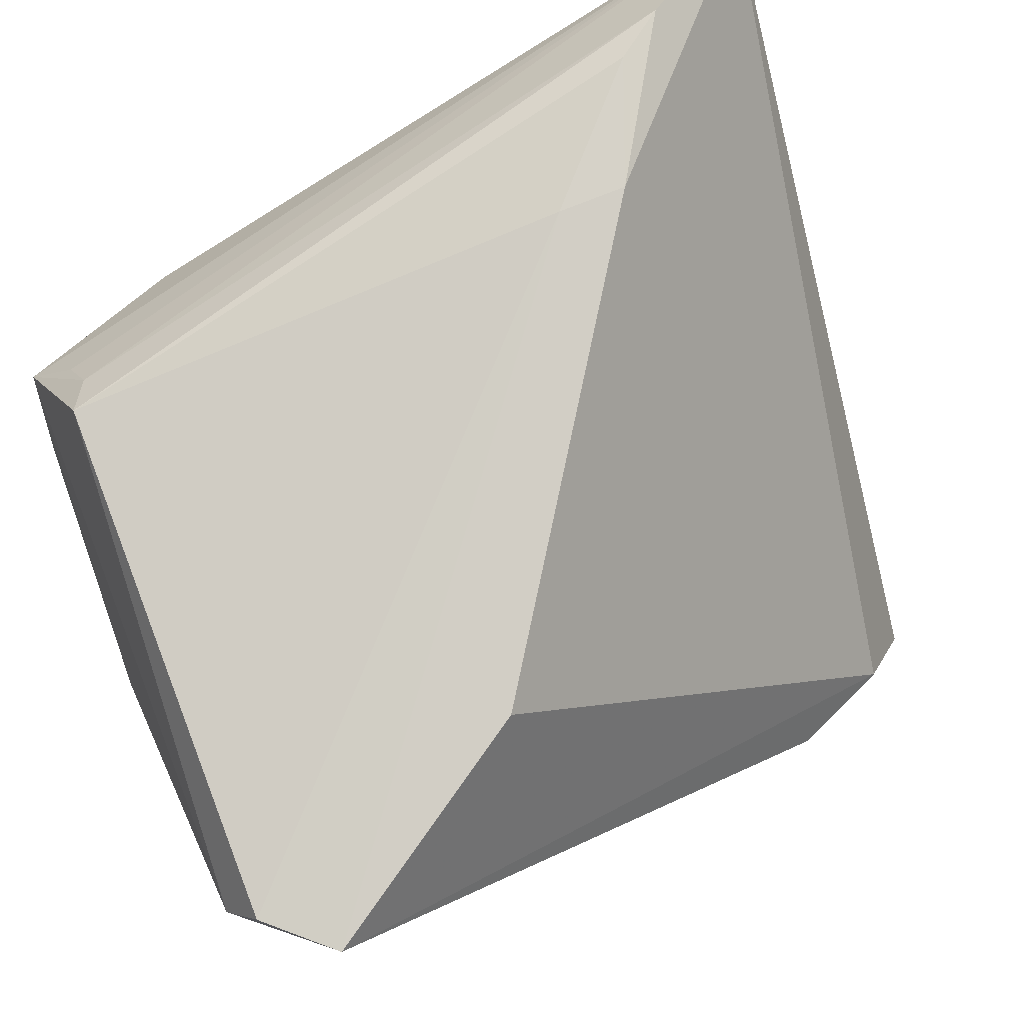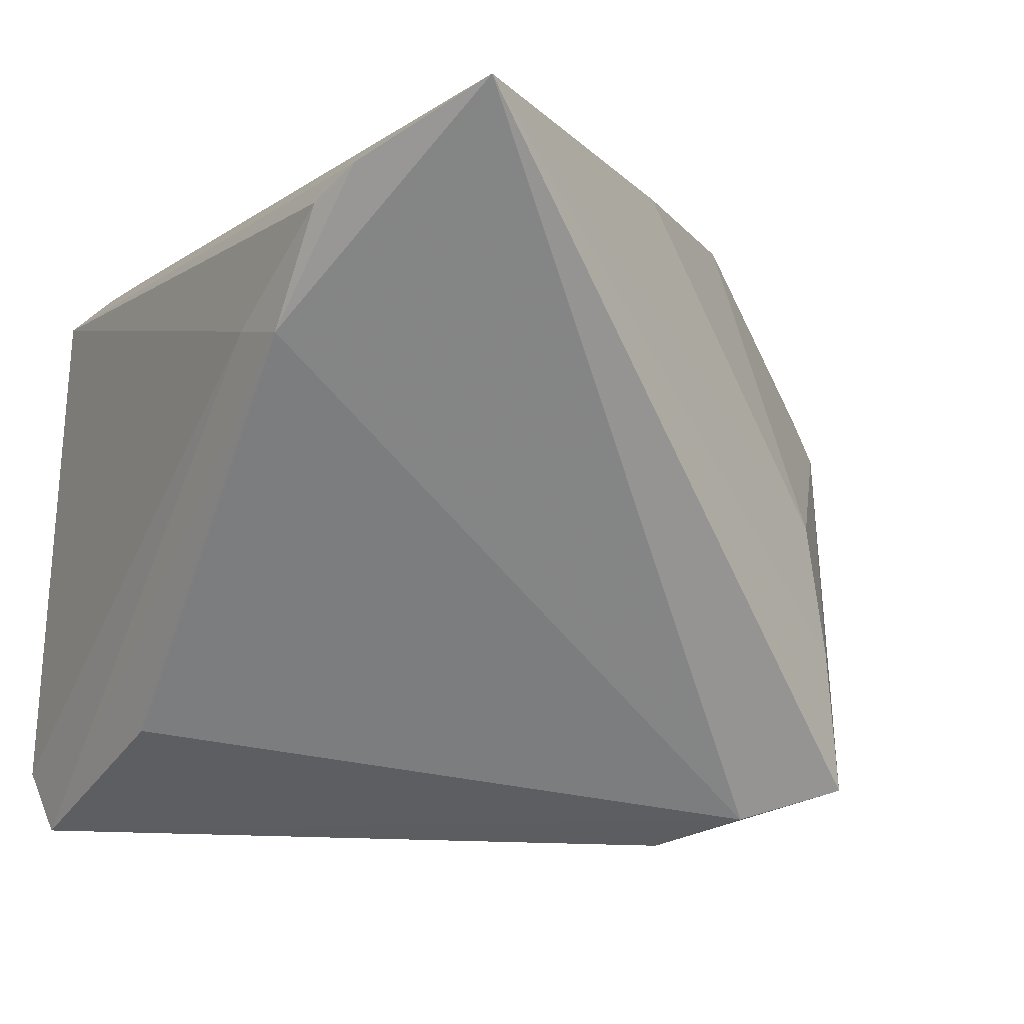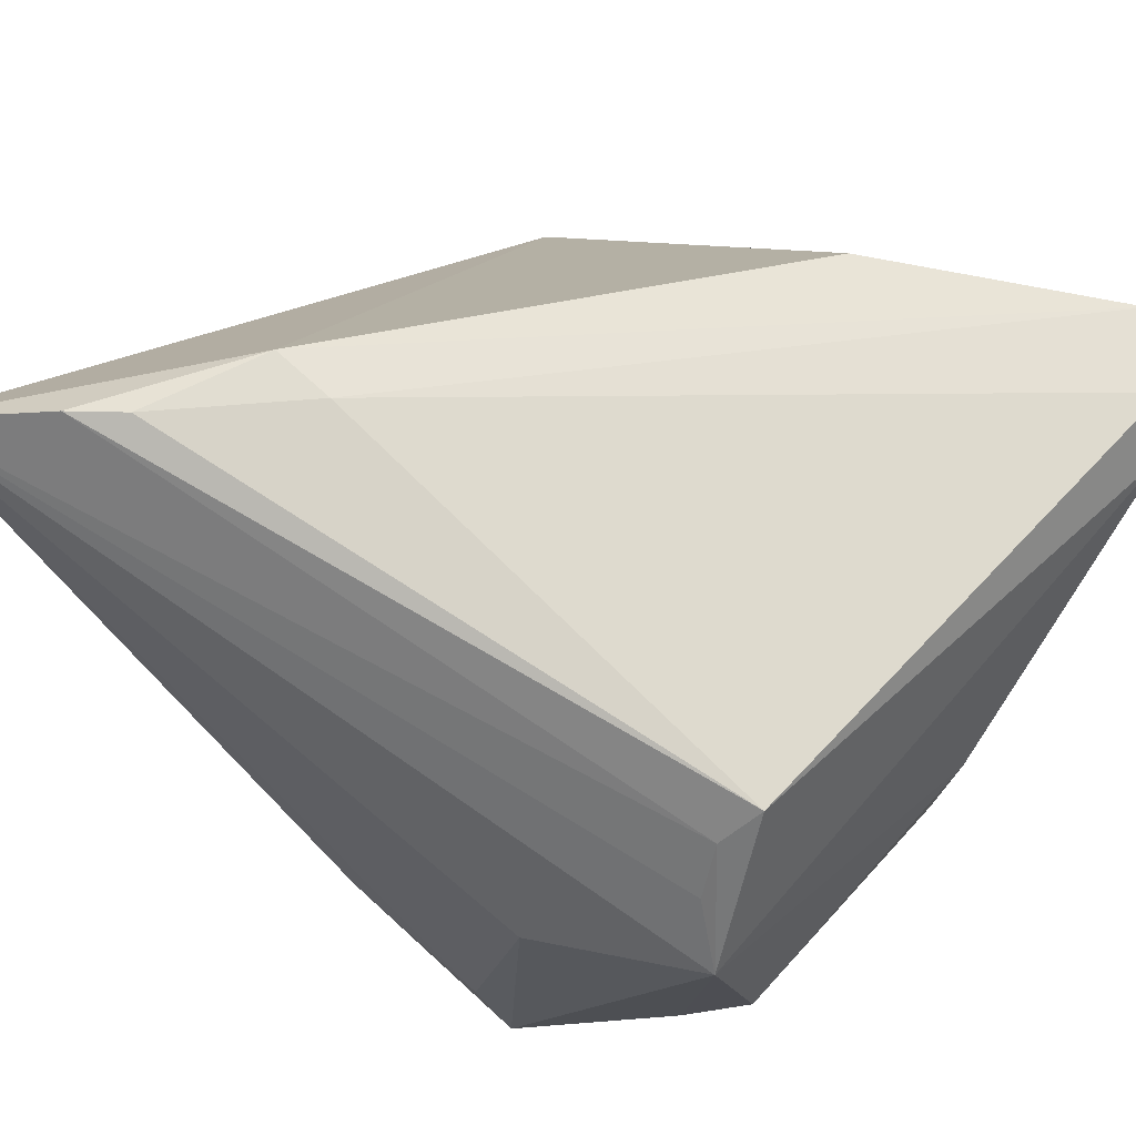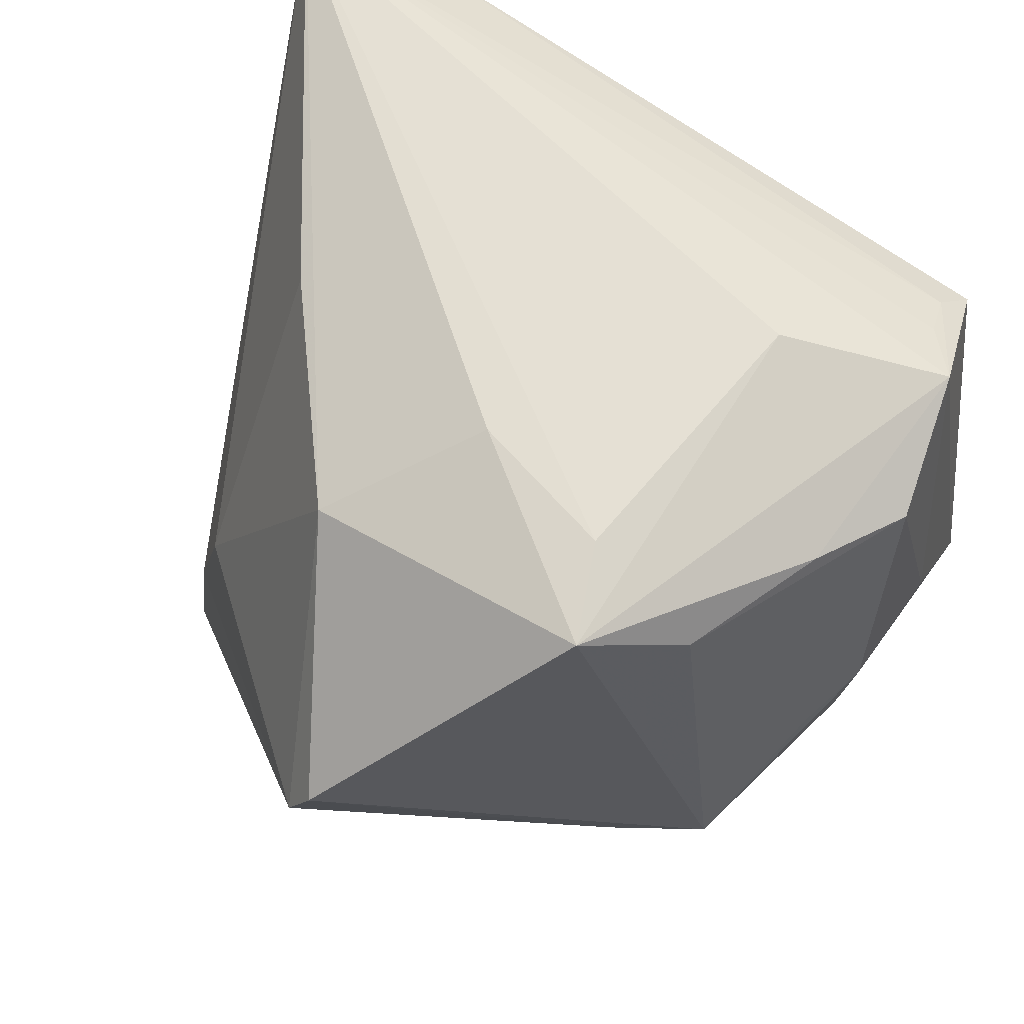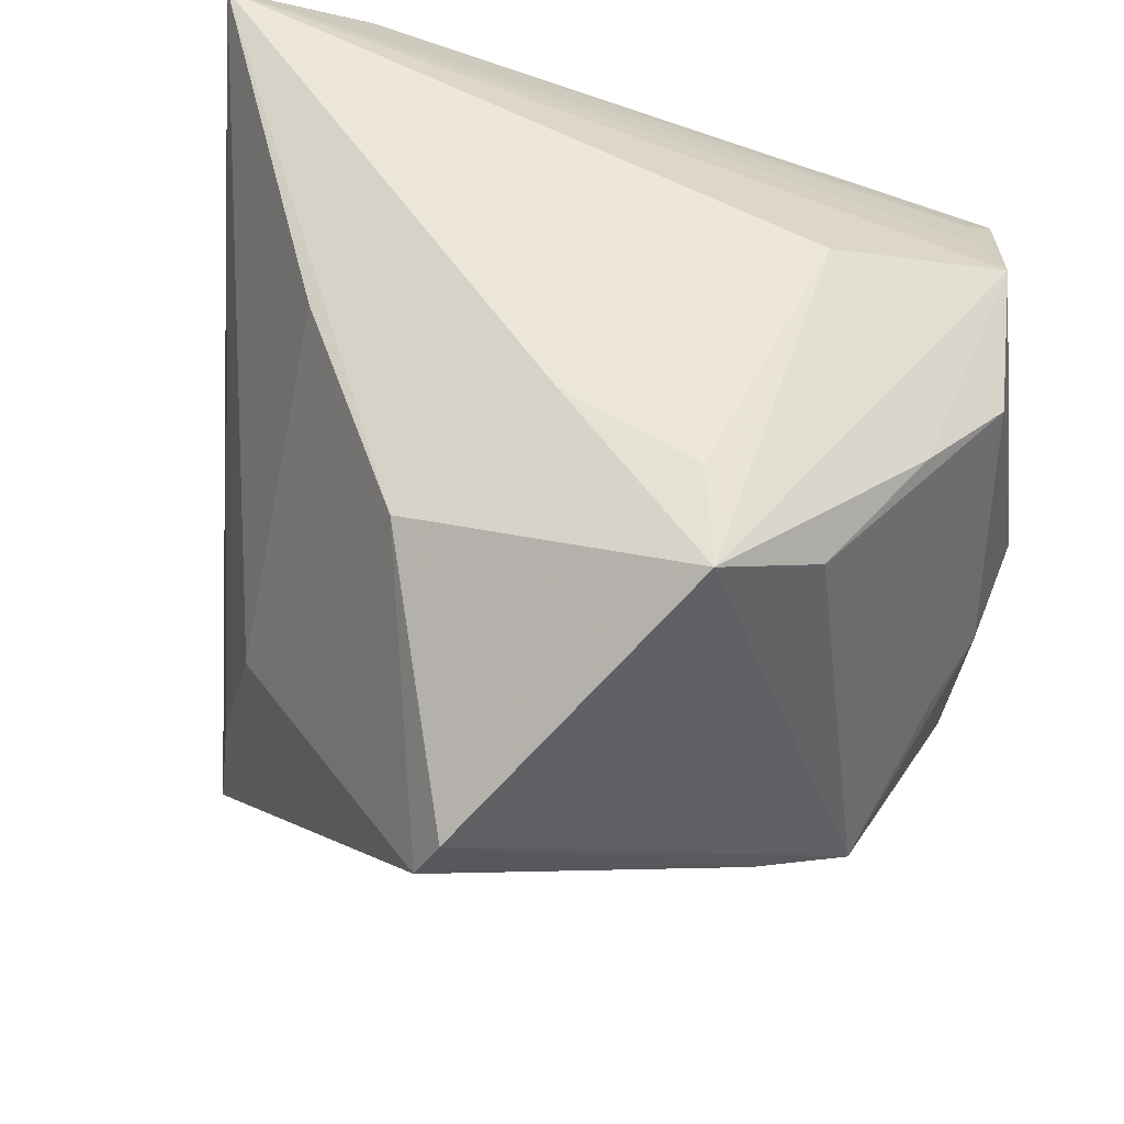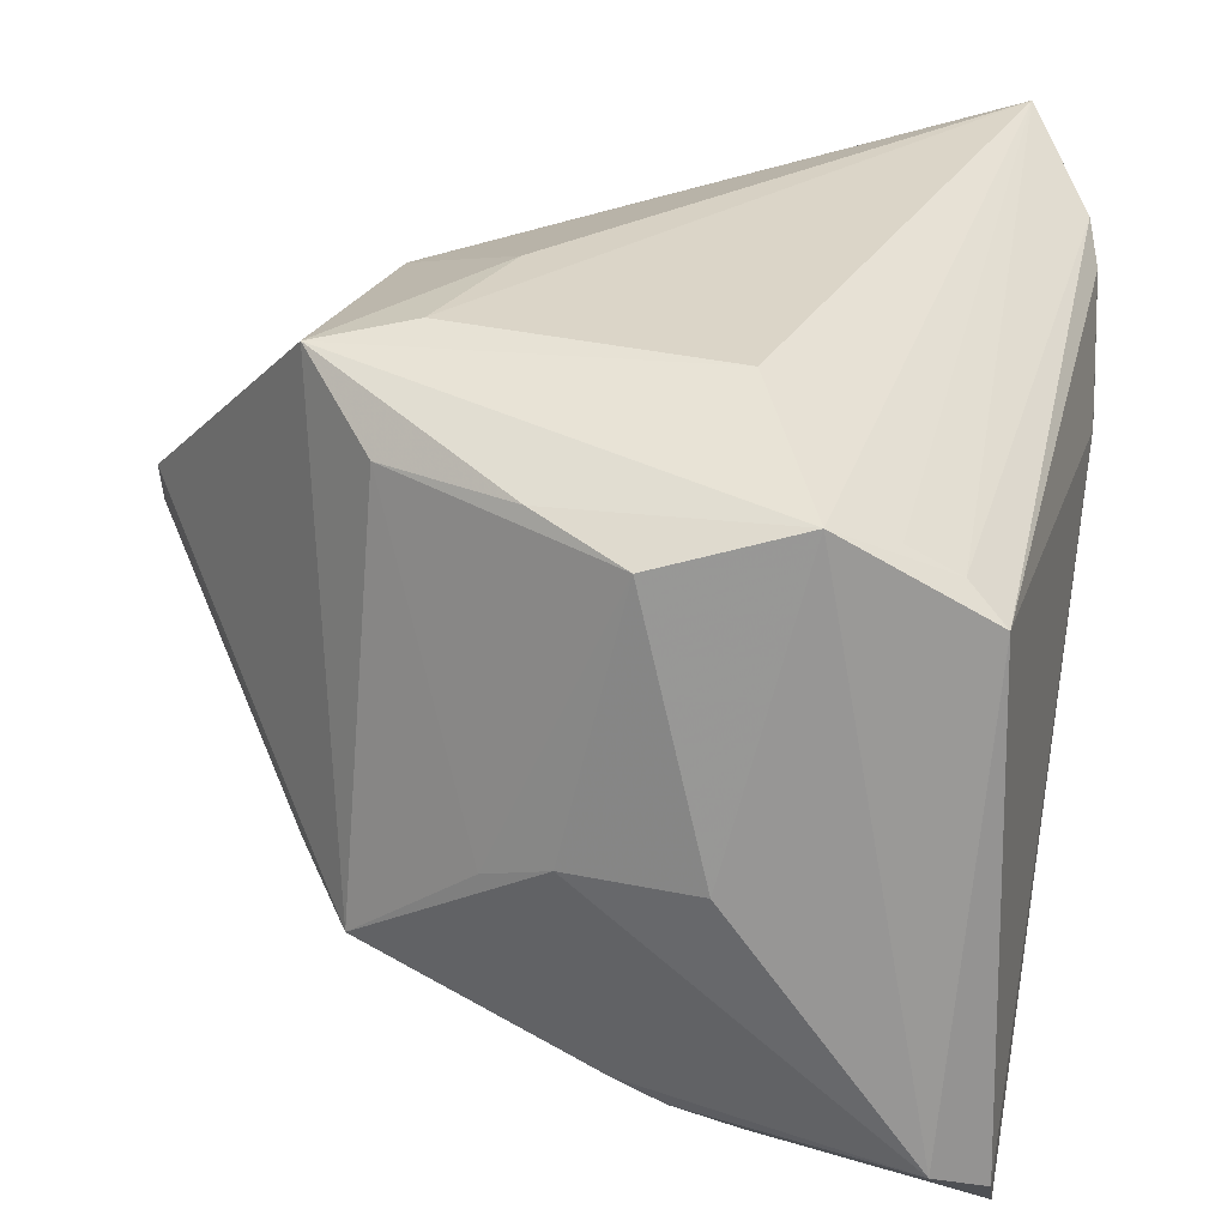
<metadata>
{"format":"obj","ext":"obj","renderer":"f3d","projection":"perspective","resolution":1024,"background":"white","views":[{"elev":78.4,"azim":152.6,"up":"+Y"},{"elev":-3.2,"azim":-127.3,"up":"+Z"},{"elev":64.9,"azim":37.0,"up":"+Y"},{"elev":65.4,"azim":27.9,"up":"+Z"},{"elev":52.4,"azim":14.0,"up":"+Z"},{"elev":29.5,"azim":97.8,"up":"+Z"}]}
</metadata>
<code>
v -0.02907 -0.02163 -0.03043
v 0.01798 -0.01514 0.04029
v 0.04276 0.02381 0.03406
v 0.03106 -0.01779 0.0318
v -0.04869 0.03958 0.04029
v 0.04588 0.0421 -0.03295
v 0.02452 0.01635 0.04029
v 0.03746 0.03601 0.02734
v 0.0442 0.01117 -0.02792
v -0.01181 -0.02301 0.03292
v -0.02727 0.000282 0.03507
v -0.03113 -0.02028 -0.002782
v 0.04523 0.00787 0.02984
v 0.02806 -0.0271 -0.01153
v -0.001423 -0.02197 -0.0281
v -0.003371 -0.04807 0.008189
v 0.04685 0.0009741 -0.0002894
v 0.01387 0.04399 -0.02657
v 0.04468 0.005692 -0.02474
v -0.02175 0.04807 0.01645
v 0.03974 0.04243 -0.03973
v 0.03878 -0.002543 0.03236
v 0.001652 -0.00877 0.04003
v -0.0005696 -0.04763 0.01371
v 0.03973 0.0401 0.02359
v 0.02142 -0.0261 0.0388
v -0.00466 -0.01417 -0.03689
v 0.03799 0.01795 -0.03514
v -0.03734 -0.01928 -0.03341
v 0.03787 -0.02079 -0.01549
v -0.0193 -0.006677 -0.04029
v -0.004847 -0.02429 -0.0252
v -0.0145 0.04786 0.01726
v -0.03096 -0.009601 -0.03669
v 0.03844 0.03042 0.0308
v -0.03418 0.04639 0.03282
v -0.03534 -0.01926 -0.0177
v 0.04353 -0.006581 -0.003572
v -0.02839 0.04747 0.02936
v 0.04869 0.03628 -0.03031
v 0.04869 0.01538 -0.0006698
f 39 25 33
f 10 12 16
f 7 26 3
f 3 5 7
f 3 25 8
f 16 29 1
f 29 27 1
f 34 18 21
f 29 5 34
f 39 33 20
f 20 34 5
f 18 34 20
f 21 18 20
f 20 33 21
f 40 25 3
f 28 27 21
f 28 30 27
f 21 40 28
f 27 30 15
f 15 1 27
f 37 5 29
f 37 12 5
f 37 29 16
f 16 12 37
f 24 10 16
f 26 10 24
f 24 30 26
f 5 12 11
f 11 10 5
f 12 10 11
f 26 7 2
f 2 7 5
f 35 5 3
f 3 8 35
f 35 8 5
f 21 27 31
f 31 34 21
f 31 27 29
f 29 34 31
f 39 20 36
f 36 20 5
f 36 25 39
f 36 8 25
f 5 8 36
f 6 40 21
f 25 40 6
f 21 33 6
f 6 33 25
f 26 30 4
f 19 17 30
f 40 17 19
f 16 15 14
f 14 15 30
f 14 24 16
f 30 24 14
f 16 1 32
f 32 15 16
f 1 15 32
f 26 2 23
f 23 2 5
f 23 10 26
f 5 10 23
f 26 4 22
f 22 4 13
f 3 26 22
f 22 13 3
f 30 17 38
f 38 17 13
f 38 4 30
f 13 4 38
f 41 17 40
f 13 17 41
f 41 40 3
f 3 13 41
f 9 28 40
f 40 19 9
f 30 28 9
f 9 19 30

</code>
